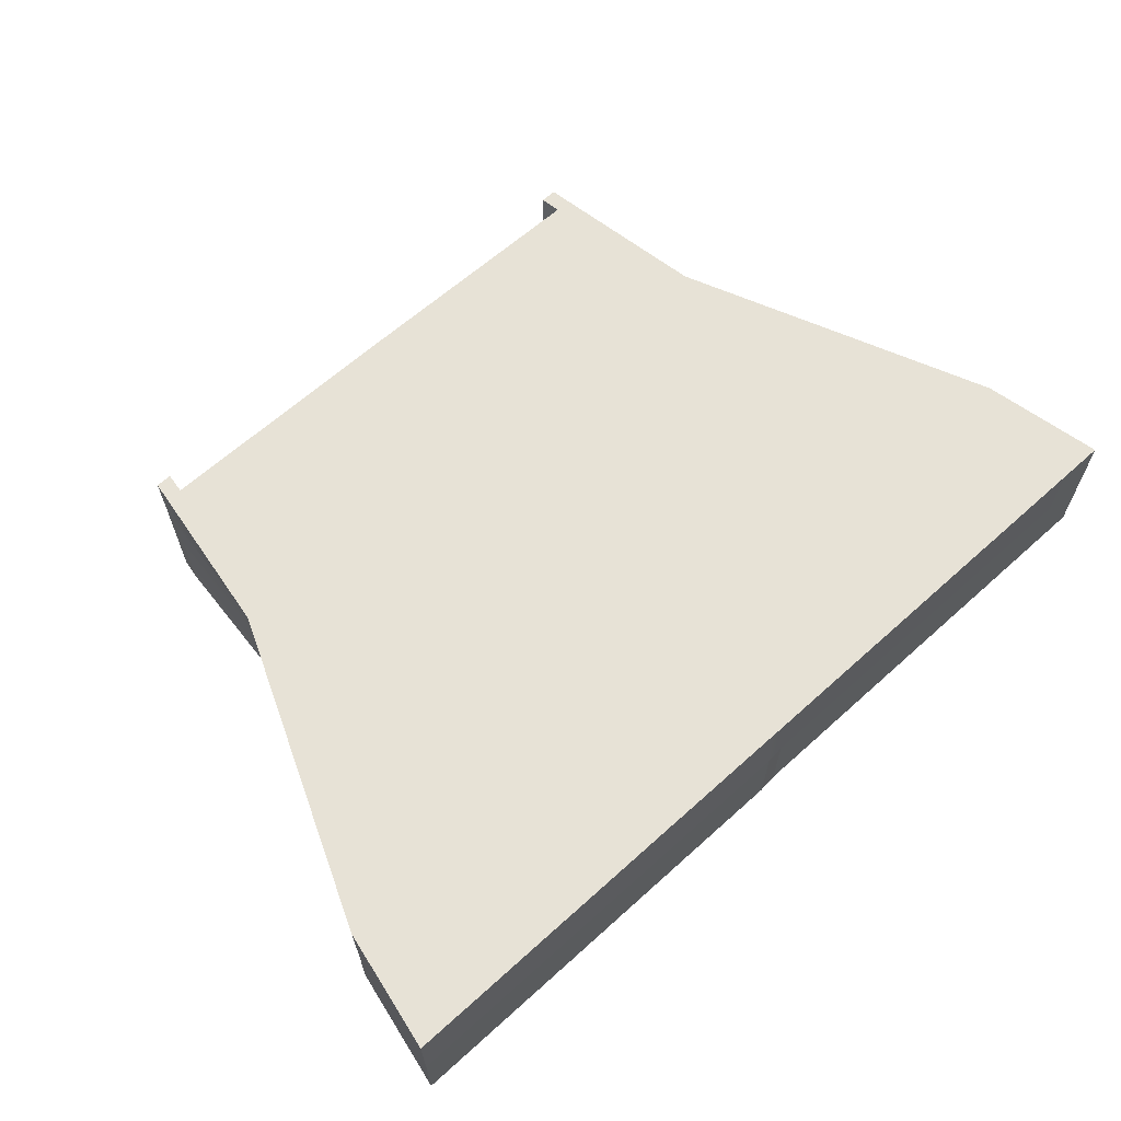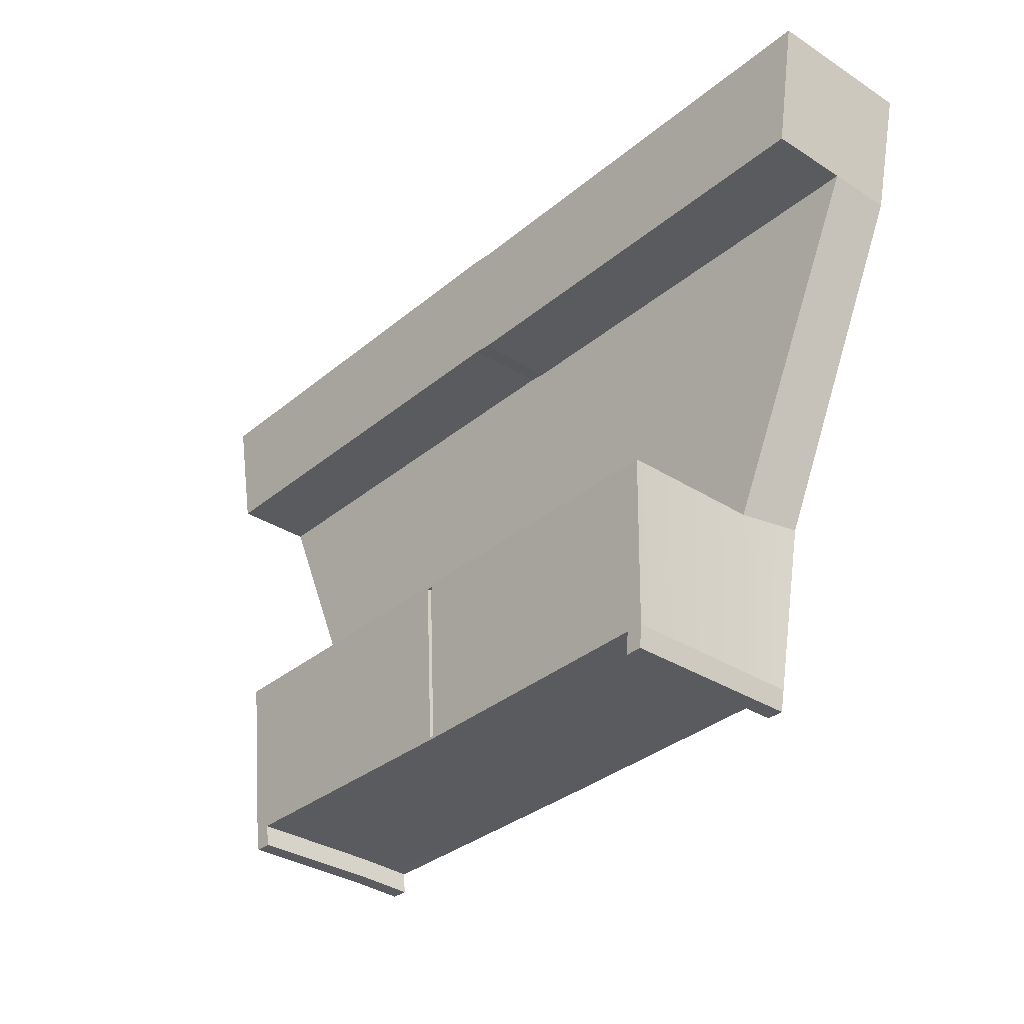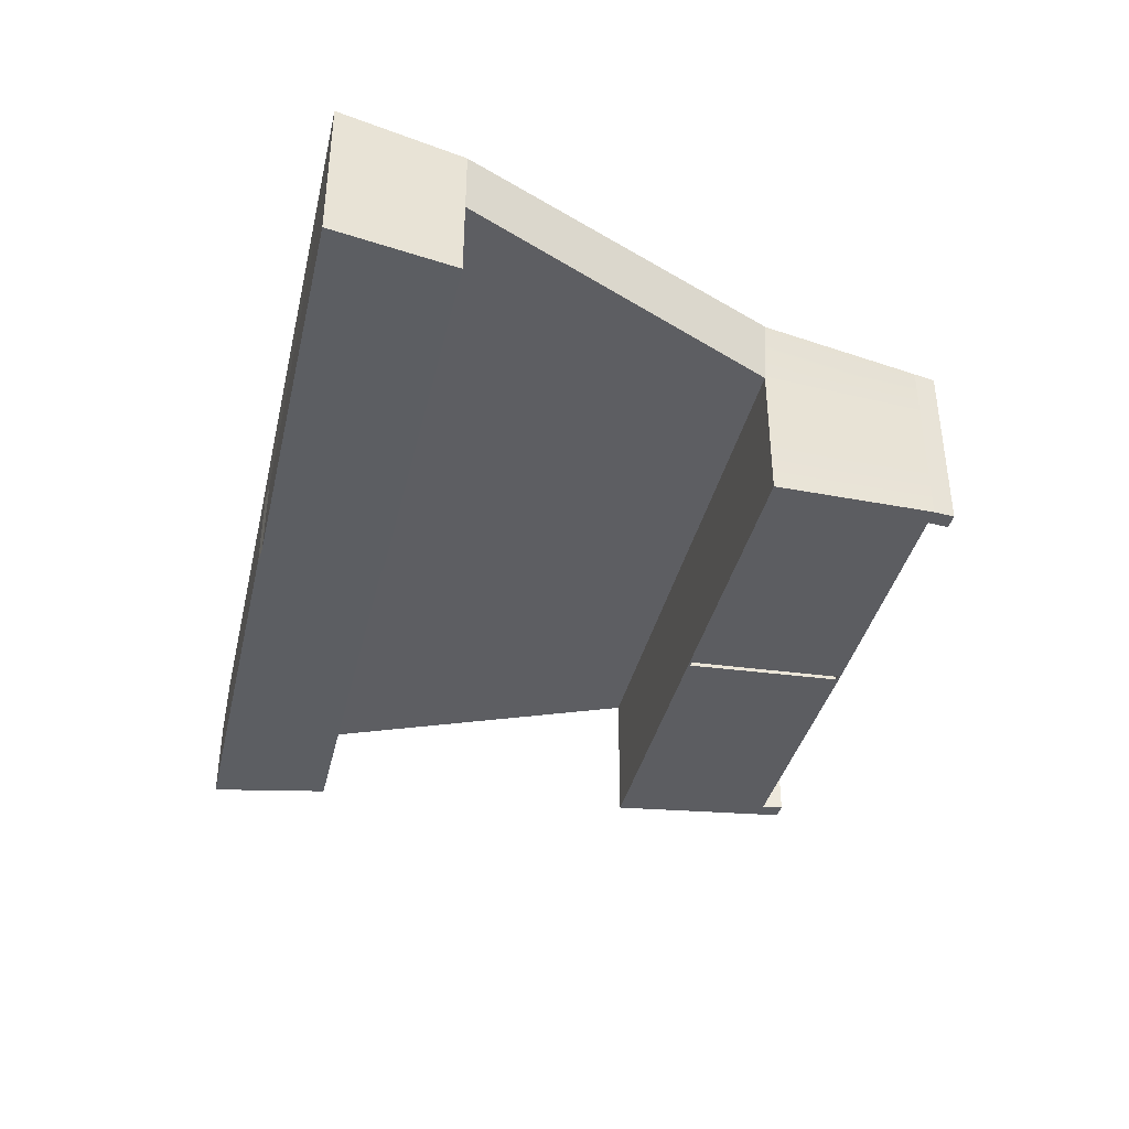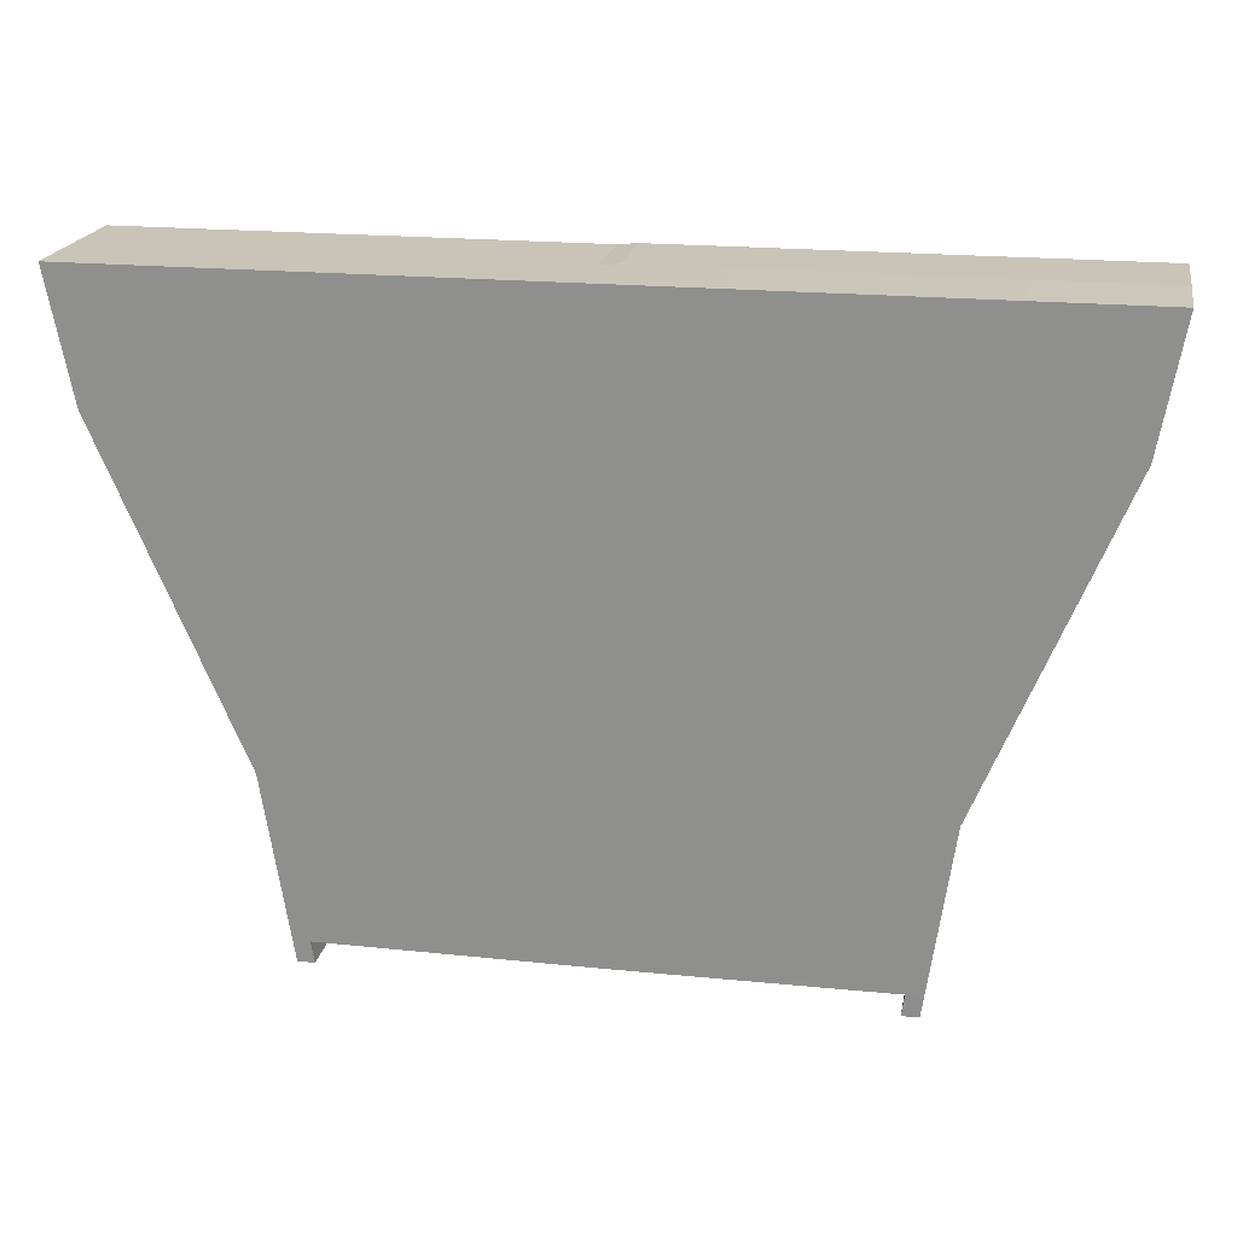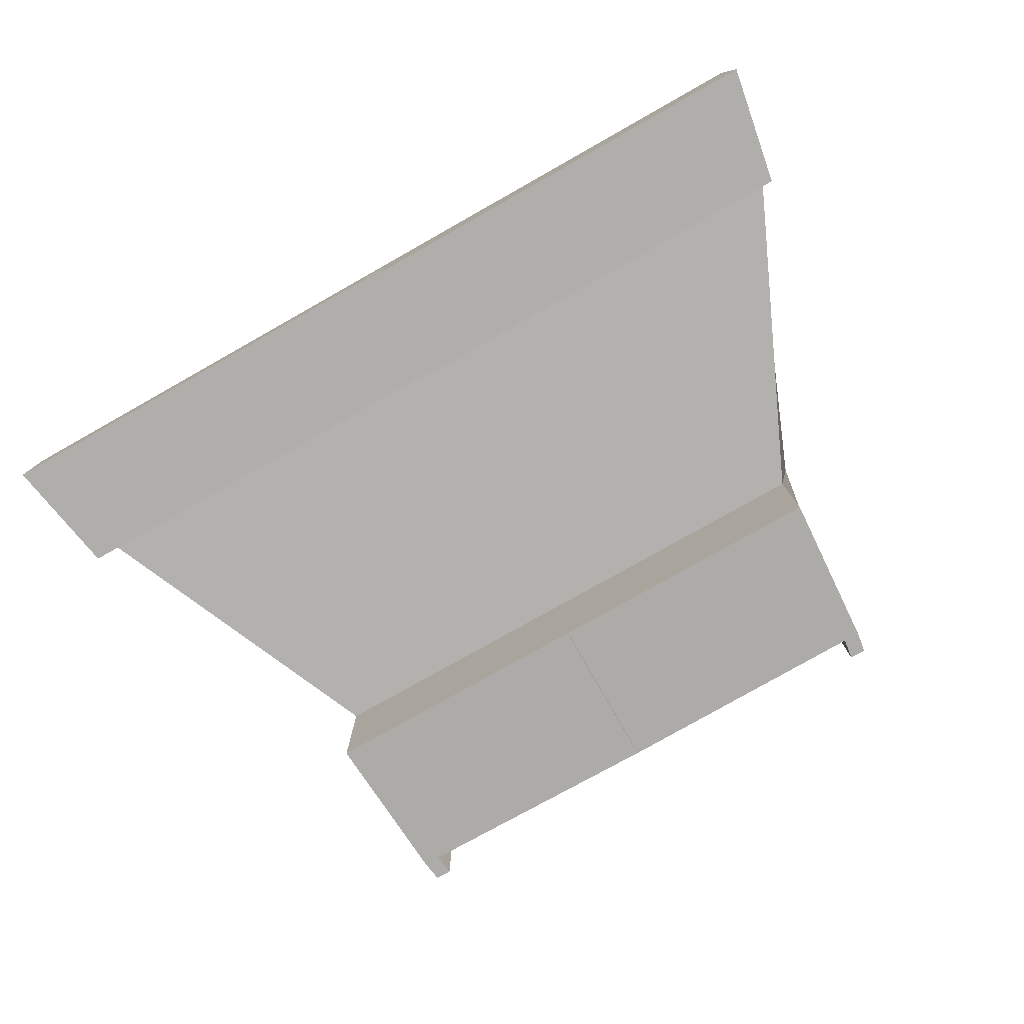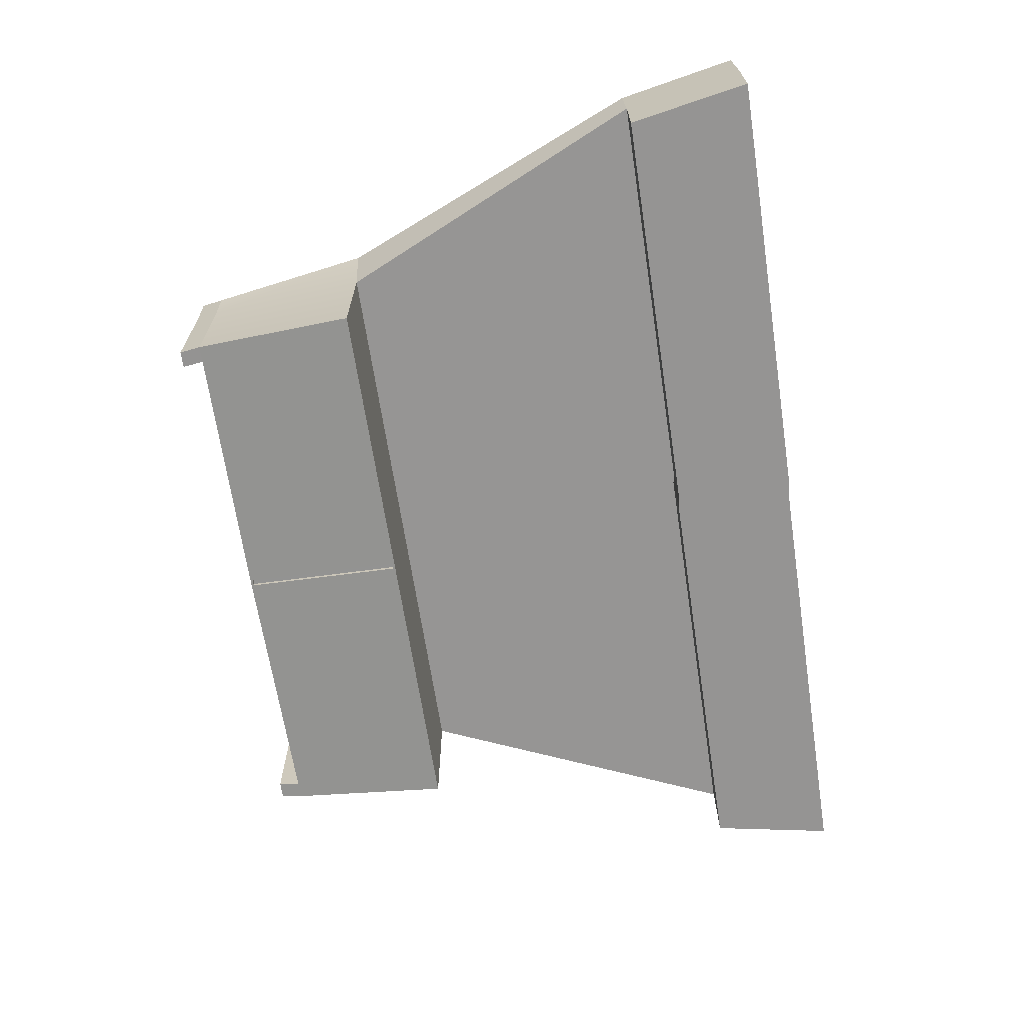
<metadata>
{"format":"obj","ext":"obj","renderer":"f3d","projection":"perspective","resolution":1024,"background":"white","views":[{"elev":63.9,"azim":137.7,"up":"+Z"},{"elev":-33.1,"azim":-131.3,"up":"+Y"},{"elev":-38.2,"azim":-103.0,"up":"+Z"},{"elev":20.0,"azim":10.4,"up":"+Y"},{"elev":-78.4,"azim":-150.6,"up":"+Z"},{"elev":-67.3,"azim":98.7,"up":"+Z"}]}
</metadata>
<code>
v -306.7 21.47 252.7
v -306.7 21.47 326.4
v -313.3 21.47 326.4
v -313.3 21.47 252.7
v -304.6 377.5 372.8
v -304.6 378.5 333.3
v -315.4 377.5 333.3
v -315.4 377.5 372.8
v -306.7 21.47 356.5
v -306.4 117 360.9
v -313.6 117 360.9
v -313.3 21.47 356.5
v -147.1 22.56 326.4
v -141.3 117 328.2
v -133.6 117 360.9
v -147.3 21.47 356.5
v -311.8 22.96 254.8
v -311.8 115.5 250.8
v -308.2 115.5 250.8
v -308.2 22.96 254.8
v -472.8 22.56 326.4
v -478.7 117 328.2
v -478.7 117 248.3
v -472.8 22.56 252.6
v -156.7 22.56 252.6
v -156.7 22.56 326.4
v -463.3 22.56 356.6
v -463.3 22.56 326.4
v -59.5 377.5 372.8
v -59.32 378.5 333.3
v -468.8 117 248.3
v -468.8 117 328.2
v -313.4 117 328.2
v -313.4 117 248.3
v -156.8 21.47 356.5
v -144 117 360.9
v -476 117 360.9
v -463.3 22.56 252.6
v -151.2 117 248.3
v -306.6 117 248.3
v -148.9 10.13 253.1
v -148.9 10.13 326.1
v -158.4 10.13 326.1
v -158.4 10.13 253.1
v -471.1 10.12 356
v -471.1 10.12 326.2
v -461.6 10.12 326.2
v -461.6 10.12 356
v -43.85 377.5 372.8
v -43.67 378.5 333.3
v -486.4 117 360.9
v -472.8 22.56 356.6
v -141.3 117 248.3
v -147.1 22.56 252.6
v -306.6 117 328.2
v -151.2 117 328.2
v -560.5 377.5 372.8
v -560.5 377.5 333.3
v -149.1 9.031 355.8
v -158.5 9.031 355.8
v -471.1 10.12 253.2
v -461.6 10.12 253.2
v -576.1 377.5 372.8
v -576.1 377.5 333.3
v -548.3 304.8 369.5
v -563.1 304.8 369.5
v -315.1 304.8 369.5
v -304.8 304.8 369.5
v -71.7 304.8 369.5
v -56.82 304.8 369.5
v -56.64 305.9 331.9
v -118.5 305.9 331.9
v -305.8 305.9 331.9
v -314.1 304.8 331.9
v -501.4 304.8 331.9
v -563.1 304.8 331.9
v -56.64 305.9 286
v -71.53 305.9 286
v -59.32 378.5 285
v -43.67 378.5 285
v -304.8 305.9 286
v -304.6 378.5 285
v -315.1 304.8 286
v -315.4 377.5 285
v -548.3 304.8 286
v -560.5 377.5 285
v -563.1 304.8 286
v -576.1 377.5 285
v -311.8 22.96 252.6
v -308.2 22.96 252.6
v -311.8 115.5 248.4
v -308.2 115.5 248.4
g Box006
f 1 2 3 4
f 5 6 7 8
f 9 10 11 12
f 13 14 15 16
f 17 18 19 20
f 21 22 23 24
f 25 26 2 1
f 27 28 3 12
f 29 30 6 5
f 31 32 33 34
f 35 36 10 9
f 37 27 12 11
f 38 31 34 4
f 39 25 1 40
f 41 42 43 44
f 45 46 47 48
f 49 50 30 29
f 23 22 32 31
f 16 15 36 35
f 51 52 27 37
f 24 23 31 38
f 53 54 25 39
f 9 12 3 2
f 40 34 33 55
f 54 53 14 13
f 52 51 22 21
f 35 9 2 26
f 38 4 3 28
f 39 40 55 56
f 57 8 7 58
f 59 60 43 42
f 61 62 47 46
f 53 39 56 14
f 63 57 58 64
f 51 37 65 66
f 37 11 67 65
f 11 10 68 67
f 10 36 69 68
f 36 15 70 69
f 15 14 71 70
f 14 56 72 71
f 56 55 73 72
f 55 33 74 73
f 33 32 75 74
f 32 22 76 75
f 22 51 66 76
f 66 65 57 63
f 65 67 8 57
f 67 68 5 8
f 68 69 29 5
f 69 70 49 29
f 70 71 50 49
f 77 78 79 80
f 78 81 82 79
f 81 83 84 82
f 83 85 86 84
f 85 87 88 86
f 76 66 63 64
f 71 72 78 77
f 72 73 81 78
f 73 74 83 81
f 74 75 85 83
f 75 76 87 85
f 76 64 88 87
f 64 58 86 88
f 58 7 84 86
f 7 6 82 84
f 6 30 79 82
f 30 50 80 79
f 50 71 77 80
f 1 4 89 90
f 4 34 91 89
f 34 40 92 91
f 40 1 90 92
f 90 89 17 20
f 89 91 18 17
f 91 92 19 18
f 92 90 20 19
f 54 13 42 41
f 13 16 59 42
f 16 35 60 59
f 35 26 43 60
f 26 25 44 43
f 25 54 41 44
f 52 21 46 45
f 21 24 61 46
f 24 38 62 61
f 38 28 47 62
f 28 27 48 47
f 27 52 45 48

</code>
